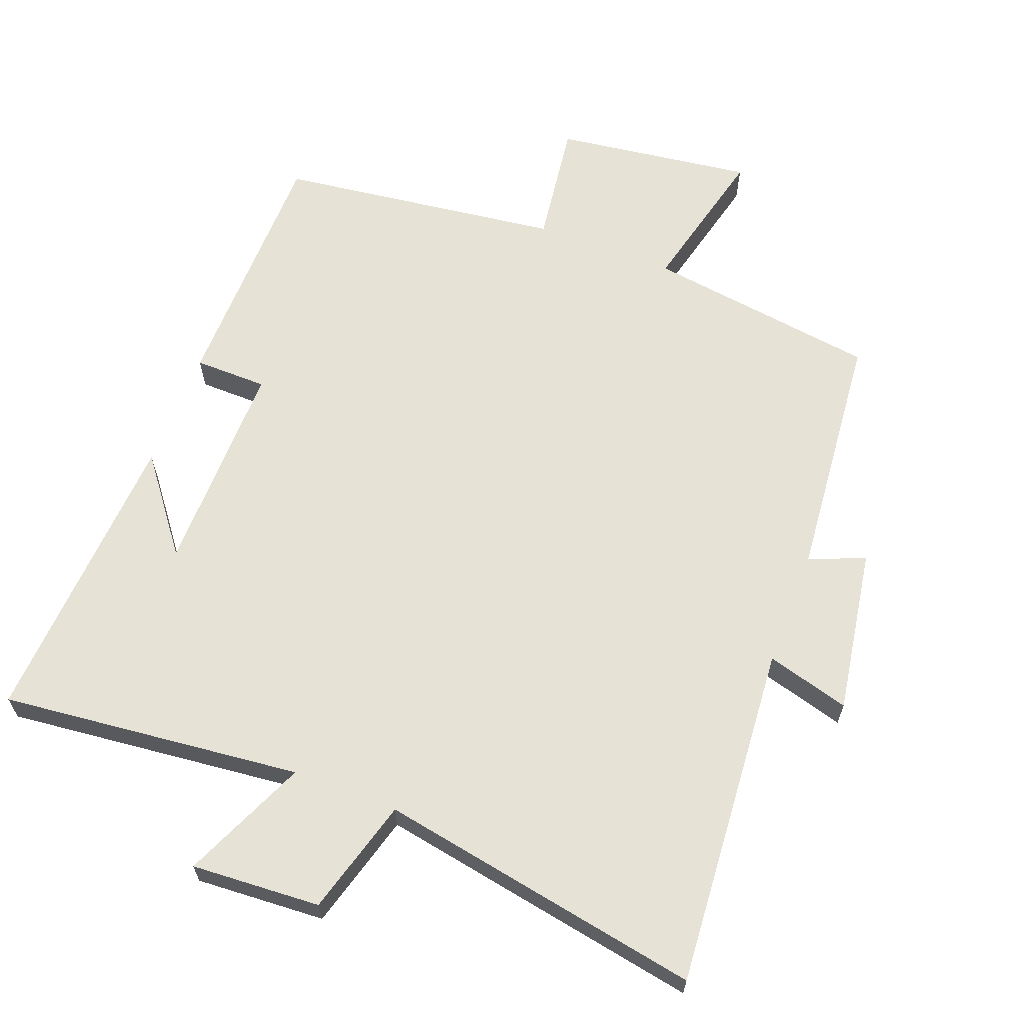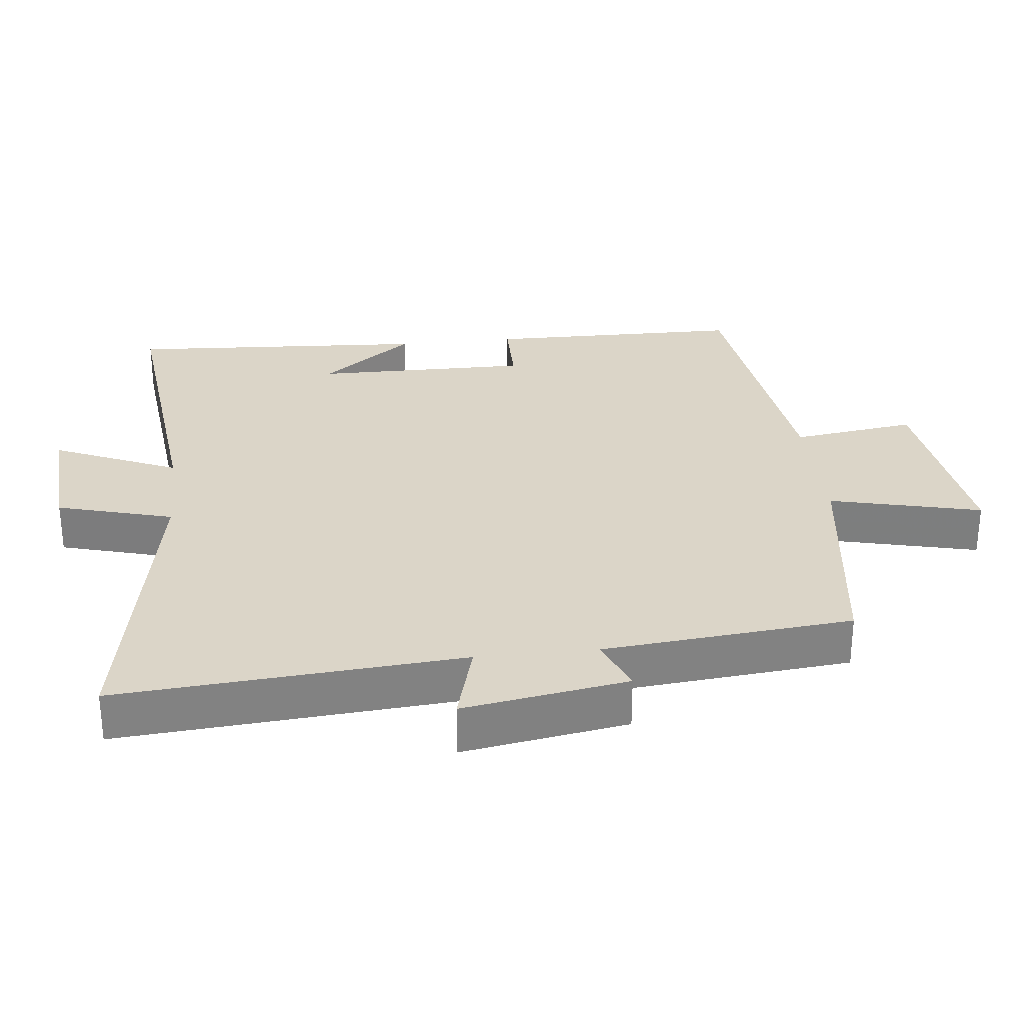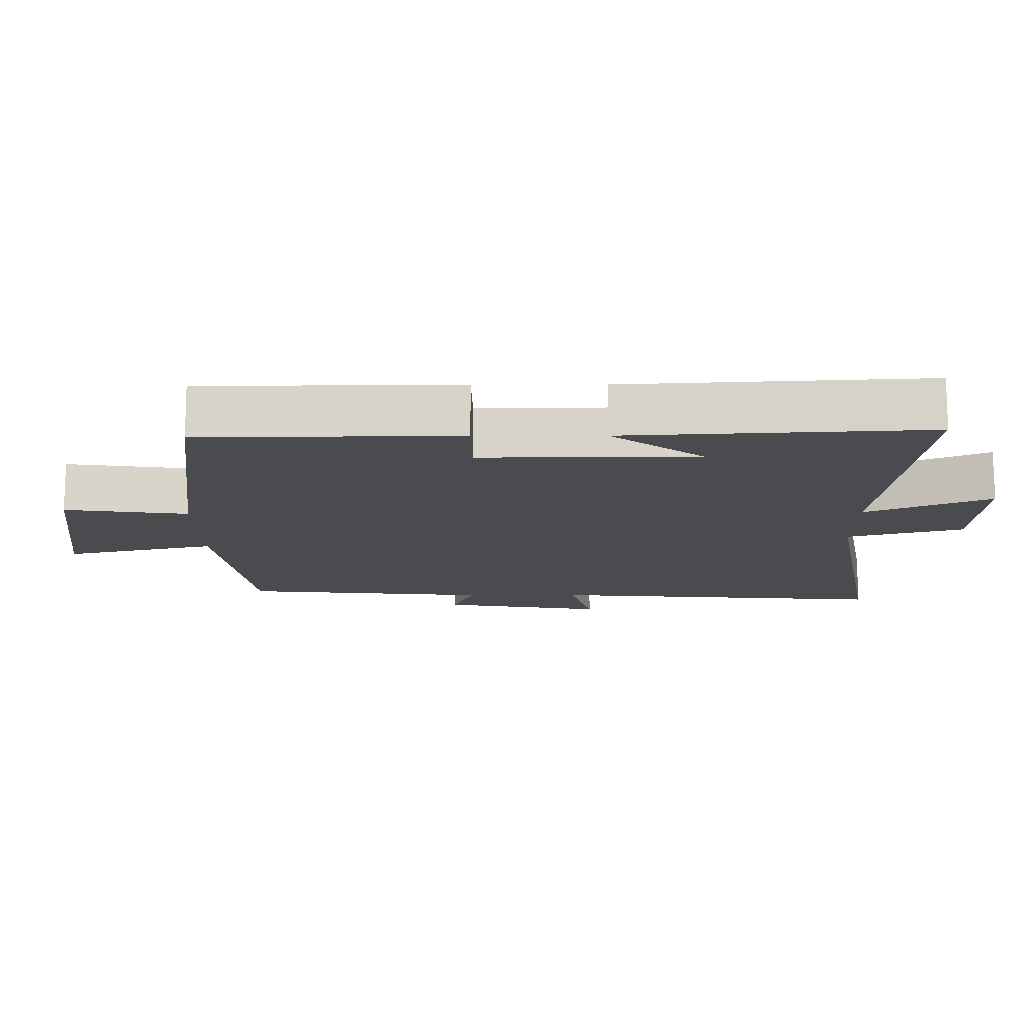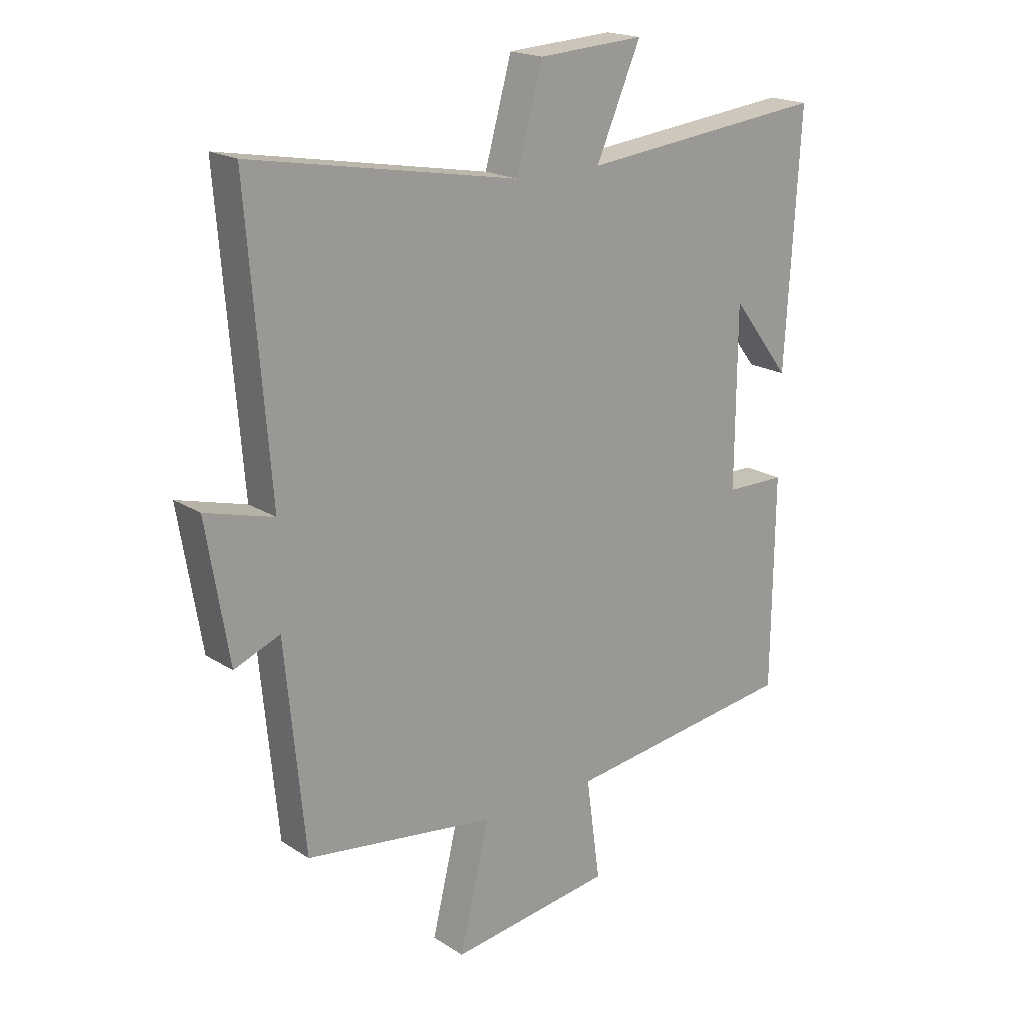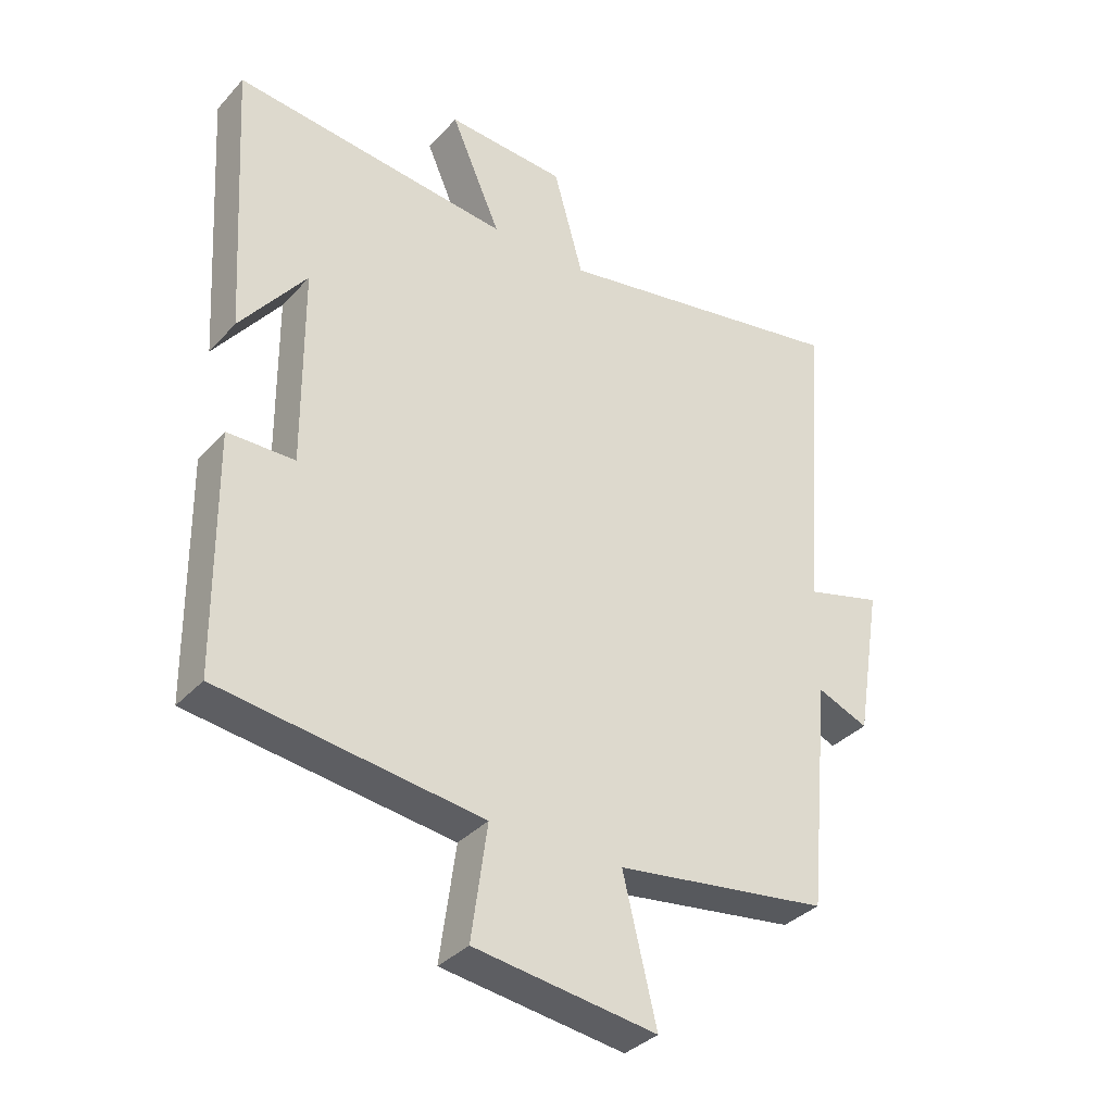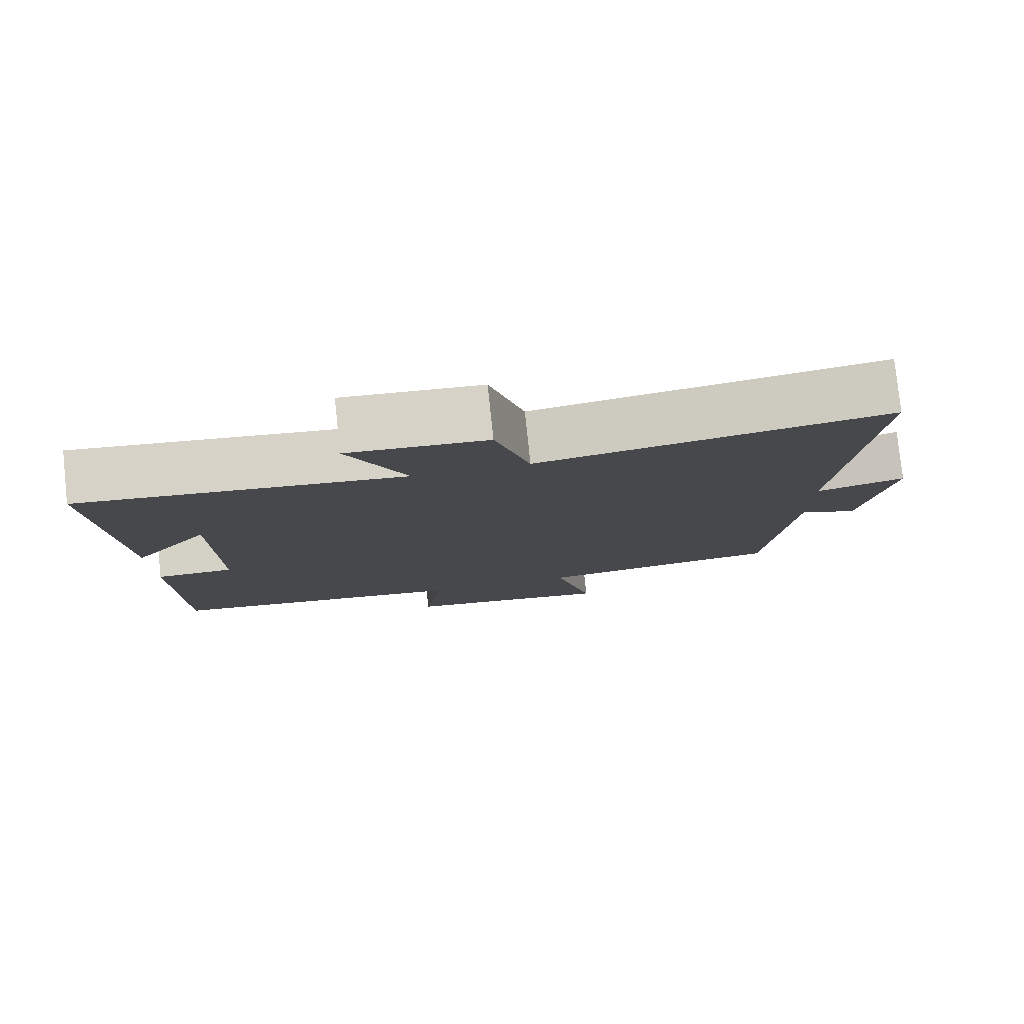
<metadata>
{"format":"obj","ext":"obj","renderer":"f3d","projection":"perspective","resolution":1024,"background":"white","views":[{"elev":64.0,"azim":21.1,"up":"+Y"},{"elev":29.6,"azim":83.8,"up":"+Y"},{"elev":-14.1,"azim":-89.7,"up":"+Y"},{"elev":19.1,"azim":140.1,"up":"+Z"},{"elev":-35.2,"azim":-35.9,"up":"+Z"},{"elev":79.5,"azim":-6.0,"up":"+Z"}]}
</metadata>
<code>
v 0.465 0.07 -0.454
v 0.127 0.07 -0.5
v 0.18 0.07 -0.72
v -0.108 0.07 -0.68
v -0.083 0.07 -0.5
v -0.496 0.07 -0.445
v -0.5 0.07 -0.071
v -0.394 0.07 -0.07
v -0.396 0.07 0.244
v -0.5 0.07 0.109
v -0.526 0.07 0.548
v -0.088 0.07 0.5
v -0.167 0.07 0.681
v 0.021 0.07 0.669
v 0.068 0.07 0.5
v 0.54 0.07 0.584
v 0.5 0.07 0.083
v 0.621 0.07 0.116
v 0.581 0.07 -0.124
v 0.5 0.07 -0.091
v 0.465 0 -0.454
v 0.127 0 -0.5
v 0.18 0 -0.72
v -0.108 0 -0.68
v -0.083 0 -0.5
v -0.496 0 -0.445
v -0.5 0 -0.071
v -0.394 0 -0.07
v -0.396 0 0.244
v -0.5 0 0.109
v -0.526 0 0.548
v -0.088 0 0.5
v -0.167 0 0.681
v 0.021 0 0.669
v 0.068 0 0.5
v 0.54 0 0.584
v 0.5 0 0.083
v 0.621 0 0.116
v 0.581 0 -0.124
v 0.5 0 -0.091
f 17 18 19 20
f 17 20 1 2
f 15 16 17 2
f 12 13 14 15
f 12 15 2
f 11 12 2
f 9 10 11
f 9 11 2 3
f 8 9 3
f 5 6 7 8
f 5 8 3
f 3 4 5
f 40 39 38 37
f 22 21 40 37
f 22 37 36 35
f 35 34 33 32
f 22 35 32
f 22 32 31
f 31 30 29
f 23 22 31 29
f 23 29 28
f 28 27 26 25
f 23 28 25
f 25 24 23
f 1 21 22 2
f 2 22 23 3
f 3 23 24 4
f 4 24 25 5
f 5 25 26 6
f 6 26 27 7
f 7 27 28 8
f 8 28 29 9
f 9 29 30 10
f 10 30 31 11
f 11 31 32 12
f 12 32 33 13
f 13 33 34 14
f 14 34 35 15
f 15 35 36 16
f 16 36 37 17
f 17 37 38 18
f 18 38 39 19
f 19 39 40 20
f 20 40 21 1

</code>
